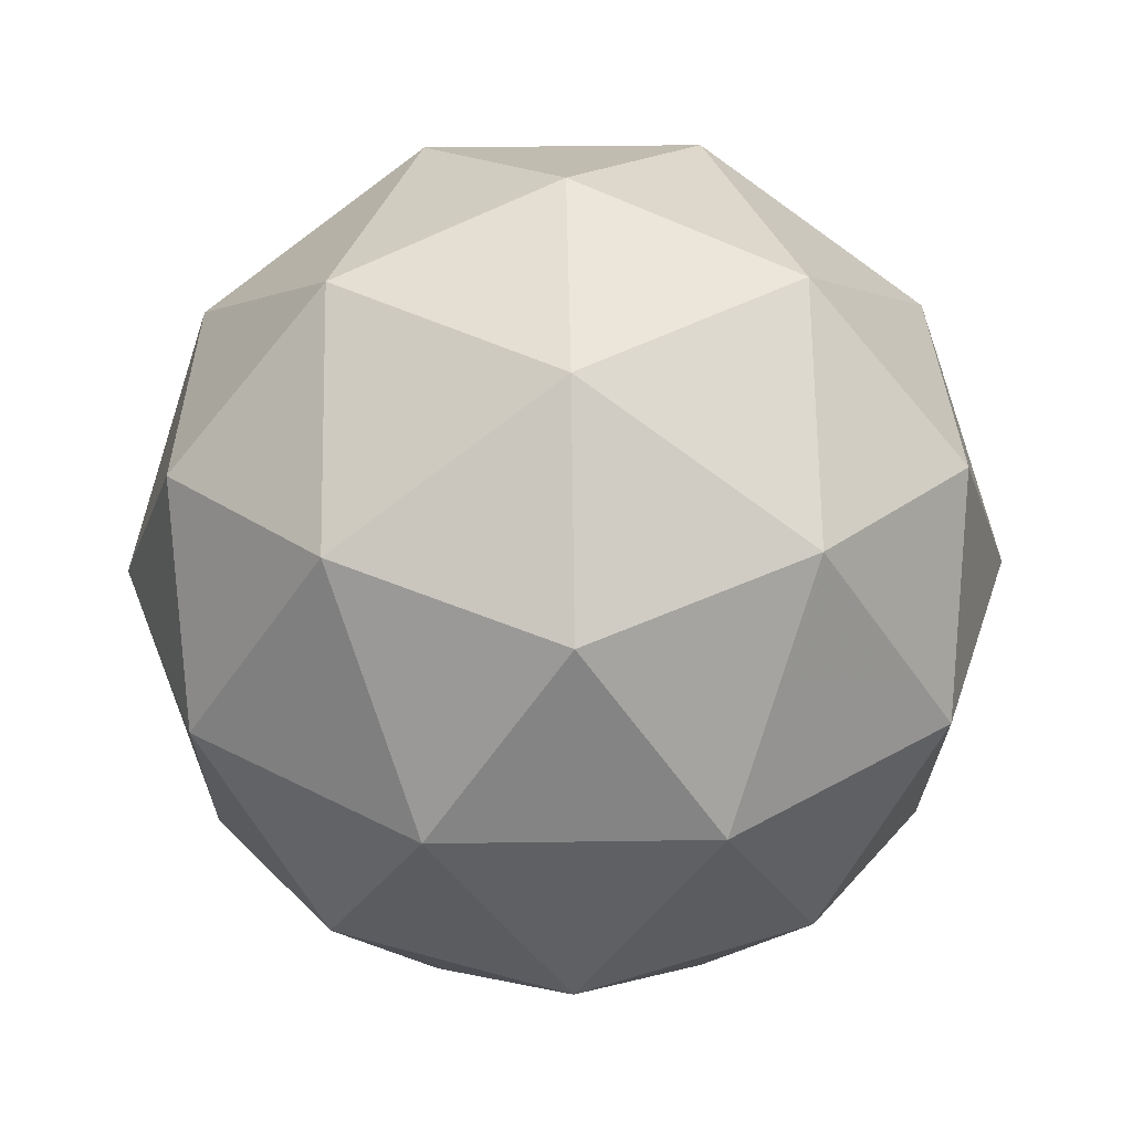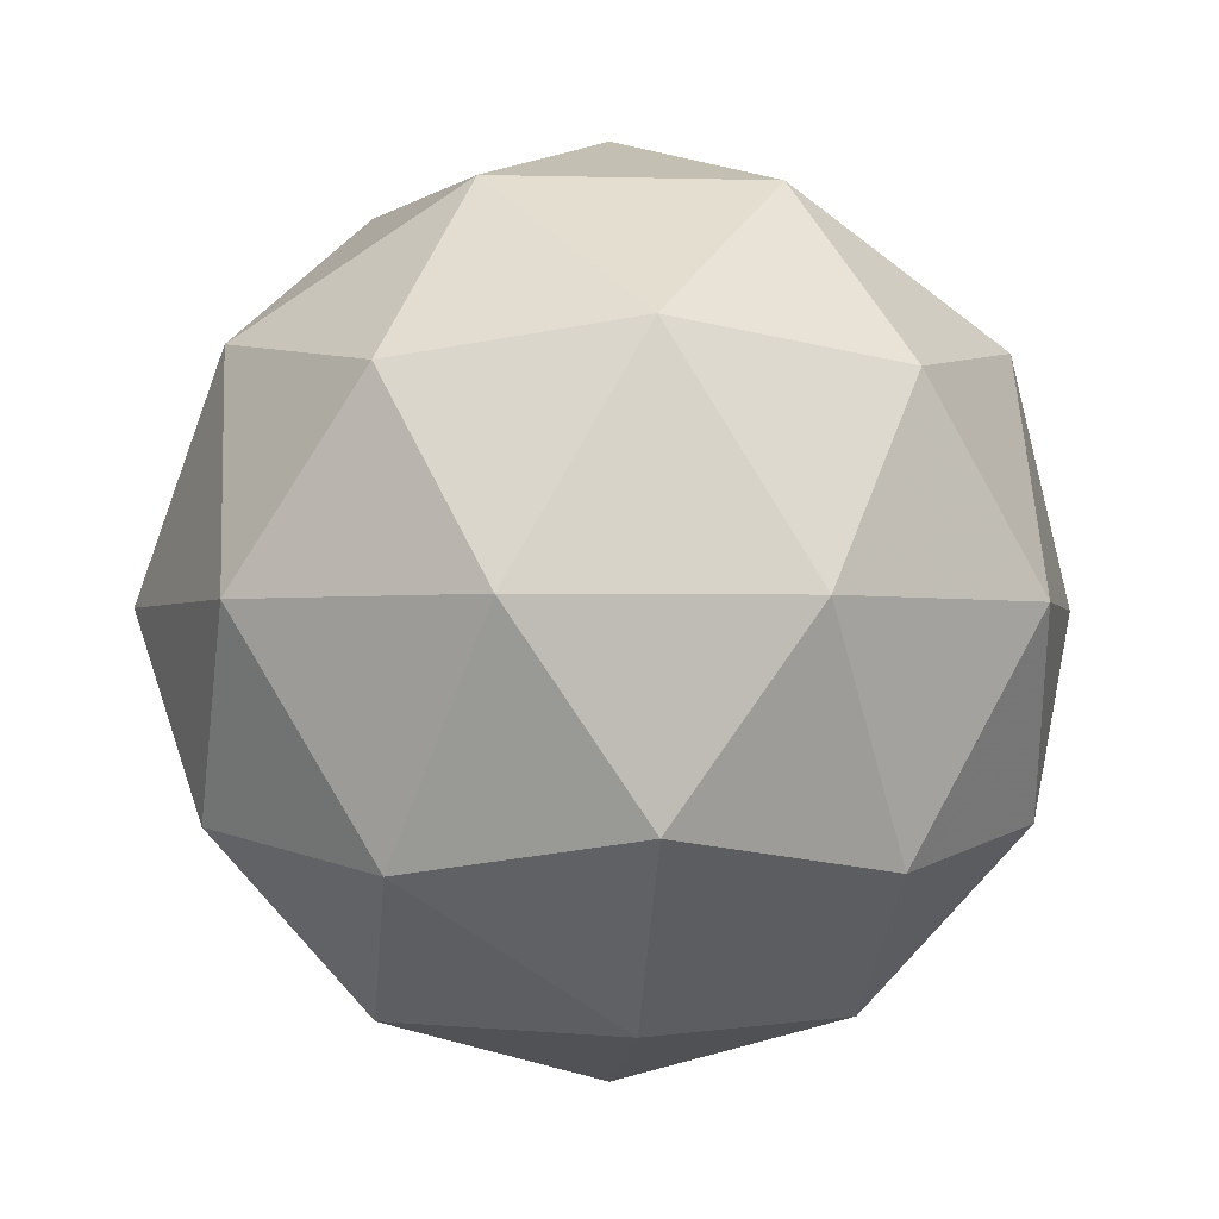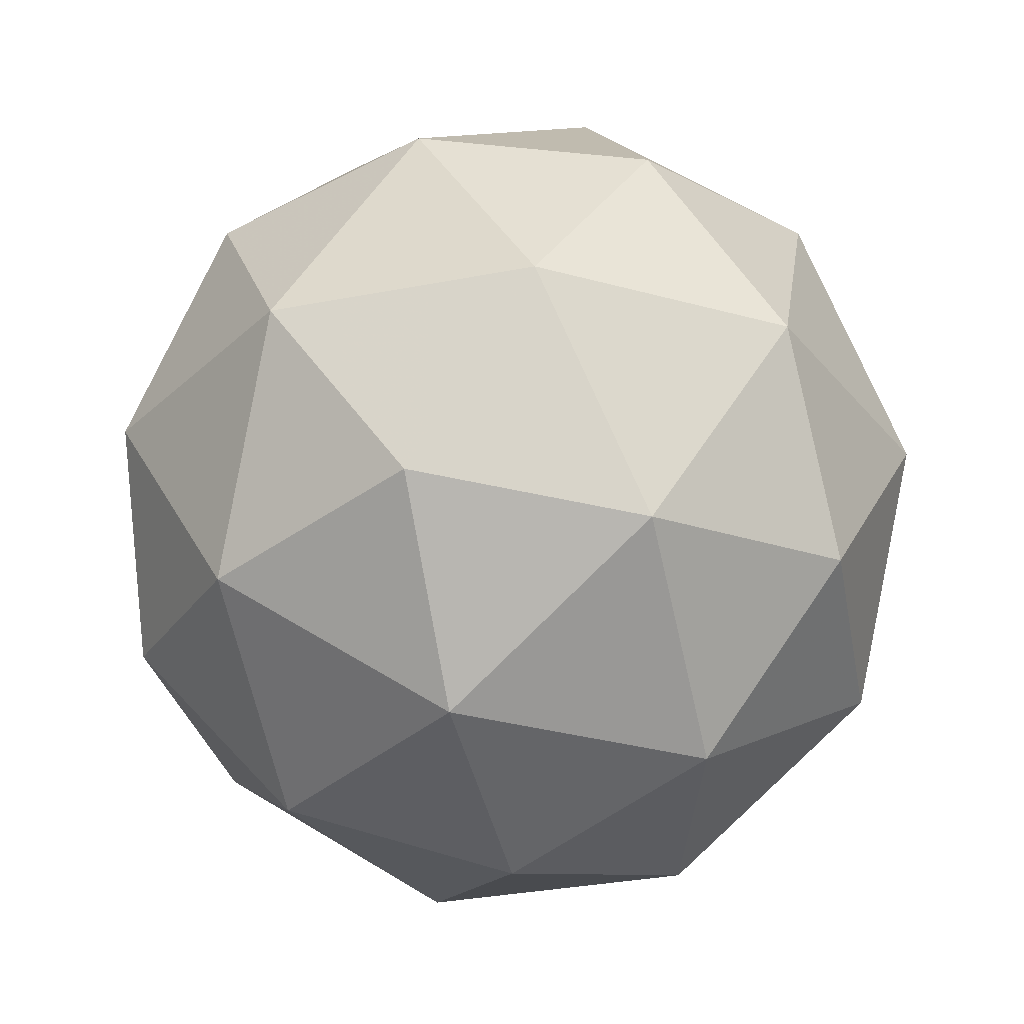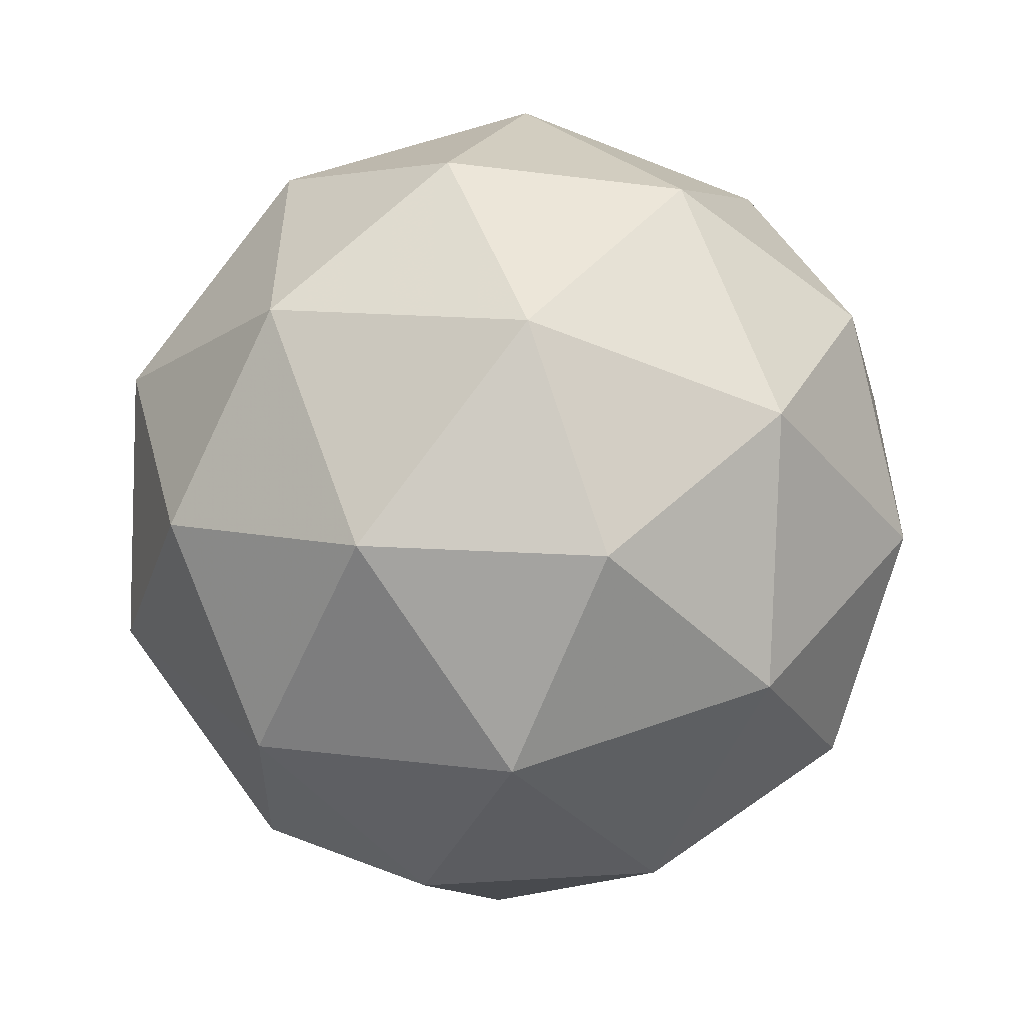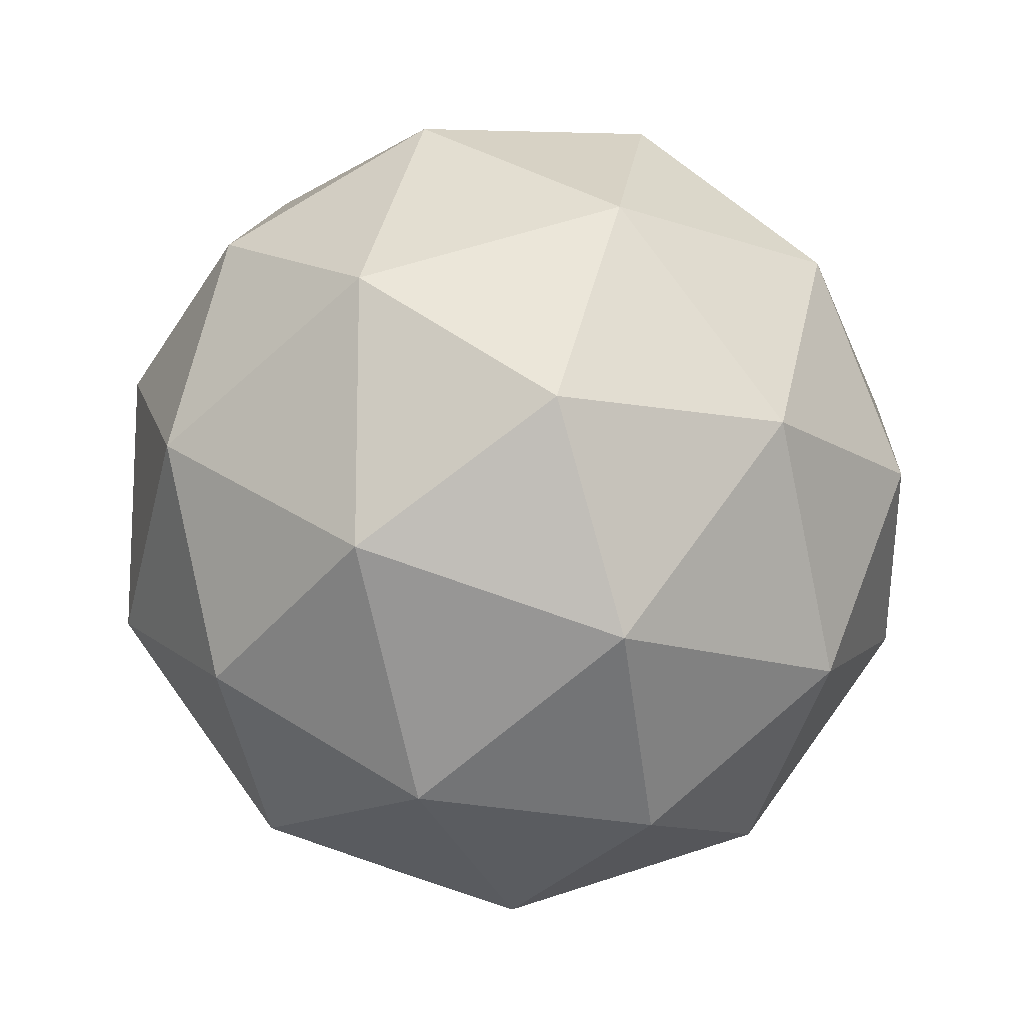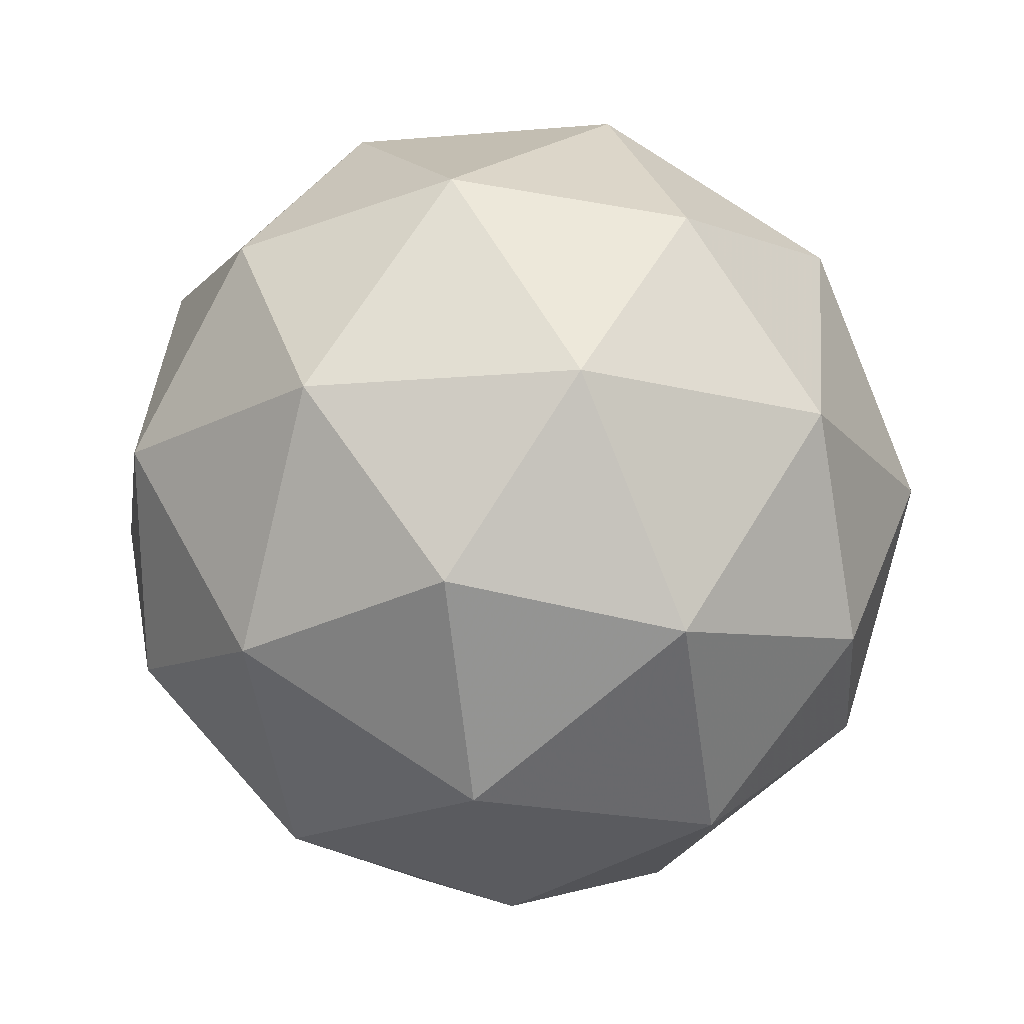
<metadata>
{"format":"obj","ext":"obj","renderer":"f3d","projection":"perspective","resolution":1024,"background":"white","views":[{"elev":35.9,"azim":-55.1,"up":"+Y"},{"elev":-1.7,"azim":-168.0,"up":"+Y"},{"elev":-32.9,"azim":-2.9,"up":"+Y"},{"elev":-54.8,"azim":-54.9,"up":"+Z"},{"elev":-14.6,"azim":-69.0,"up":"+Z"},{"elev":-18.2,"azim":-152.6,"up":"+Y"}]}
</metadata>
<code>
g RMER_RMEV-i13-g66-s2160
v -5301 4990 -1439
v -5211 5022 -1375
v -5335 5022 -1334
v -5149 5107 -1329
v -5122 5090 -1439
v -5411 5022 -1439
v -5335 5022 -1544
v -5211 5022 -1504
v -5101 5200 -1375
v -5359 5107 -1261
v -5245 5090 -1270
v -5301 5200 -1229
v -5489 5107 -1439
v -5445 5090 -1334
v -5500 5200 -1375
v -5359 5107 -1618
v -5445 5090 -1544
v -5424 5200 -1609
v -5149 5107 -1550
v -5245 5090 -1609
v -5177 5200 -1609
v -5177 5200 -1270
v -5424 5200 -1270
v -5500 5200 -1504
v -5301 5200 -1649
v -5101 5200 -1504
v -5243 5294 -1261
v -5156 5311 -1334
v -5267 5379 -1334
v -5453 5294 -1329
v -5356 5311 -1270
v -5390 5379 -1375
v -5453 5294 -1550
v -5479 5311 -1439
v -5390 5379 -1504
v -5243 5294 -1618
v -5356 5311 -1609
v -5267 5379 -1544
v -5113 5294 -1439
v -5156 5311 -1544
v -5190 5379 -1439
v -5301 5410 -1439
f 1 2 3
f 4 2 5
f 1 3 6
f 1 6 7
f 1 7 8
f 4 5 9
f 10 11 12
f 13 14 15
f 16 17 18
f 19 20 21
f 4 9 22
f 10 12 23
f 13 15 24
f 16 18 25
f 19 21 26
f 27 28 29
f 30 31 32
f 33 34 35
f 36 37 38
f 39 40 41
f 41 38 42
f 41 40 38
f 40 36 38
f 38 35 42
f 38 37 35
f 37 33 35
f 35 32 42
f 35 34 32
f 34 30 32
f 32 29 42
f 32 31 29
f 31 27 29
f 29 41 42
f 29 28 41
f 28 39 41
f 26 40 39
f 26 21 40
f 21 36 40
f 25 37 36
f 25 18 37
f 18 33 37
f 24 34 33
f 24 15 34
f 15 30 34
f 23 31 30
f 23 12 31
f 12 27 31
f 22 28 27
f 22 9 28
f 9 39 28
f 21 25 36
f 21 20 25
f 20 16 25
f 18 24 33
f 18 17 24
f 17 13 24
f 15 23 30
f 15 14 23
f 14 10 23
f 12 22 27
f 12 11 22
f 11 4 22
f 9 26 39
f 9 5 26
f 5 19 26
f 8 20 19
f 8 7 20
f 7 16 20
f 7 17 16
f 7 6 17
f 6 13 17
f 6 14 13
f 6 3 14
f 3 10 14
f 5 8 19
f 5 2 8
f 2 1 8
f 3 11 10
f 3 2 11
f 2 4 11
f 2 4 11

</code>
